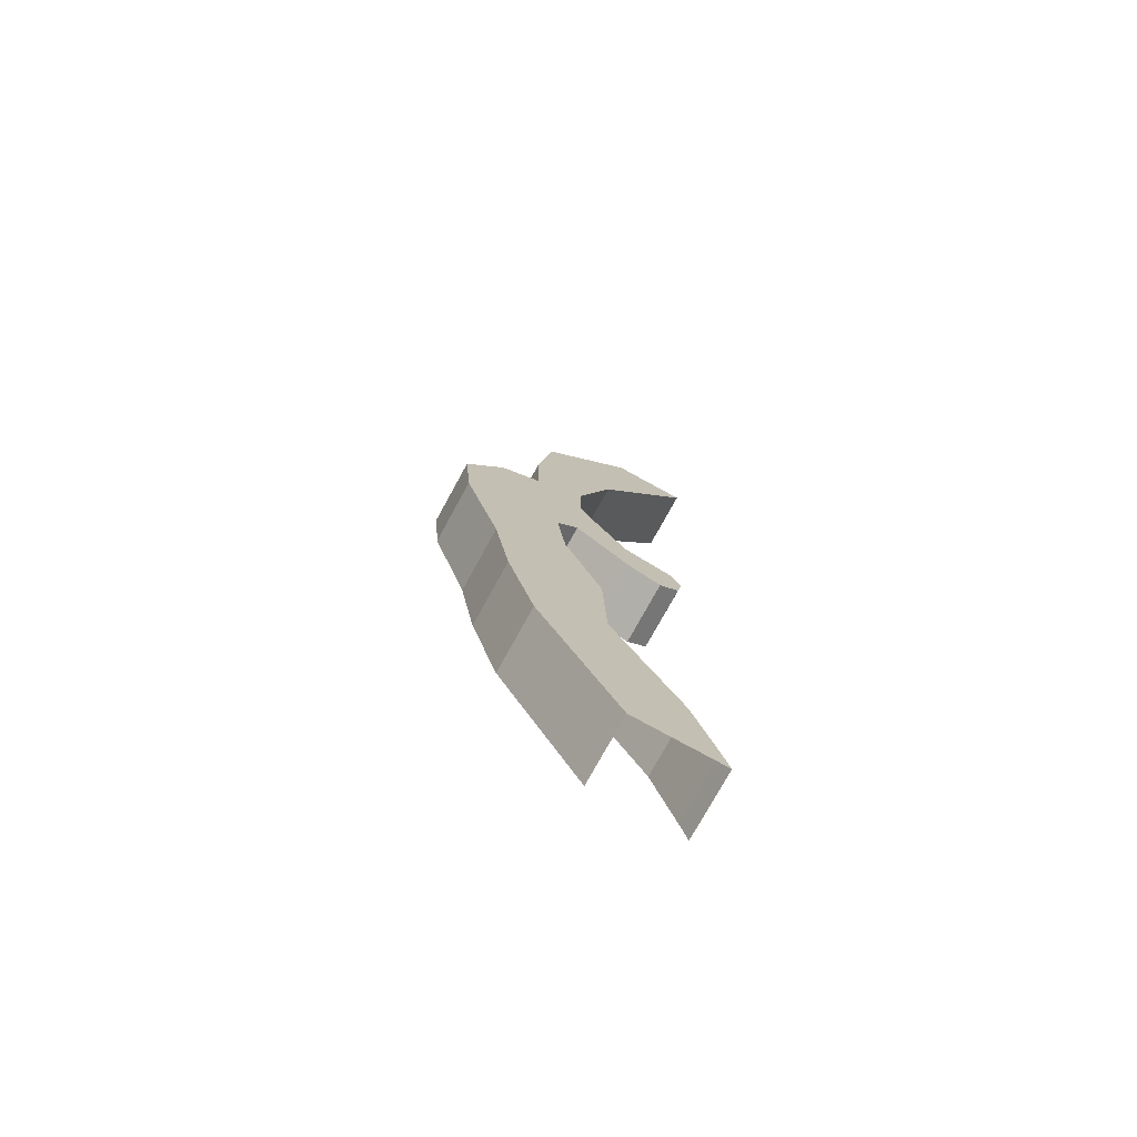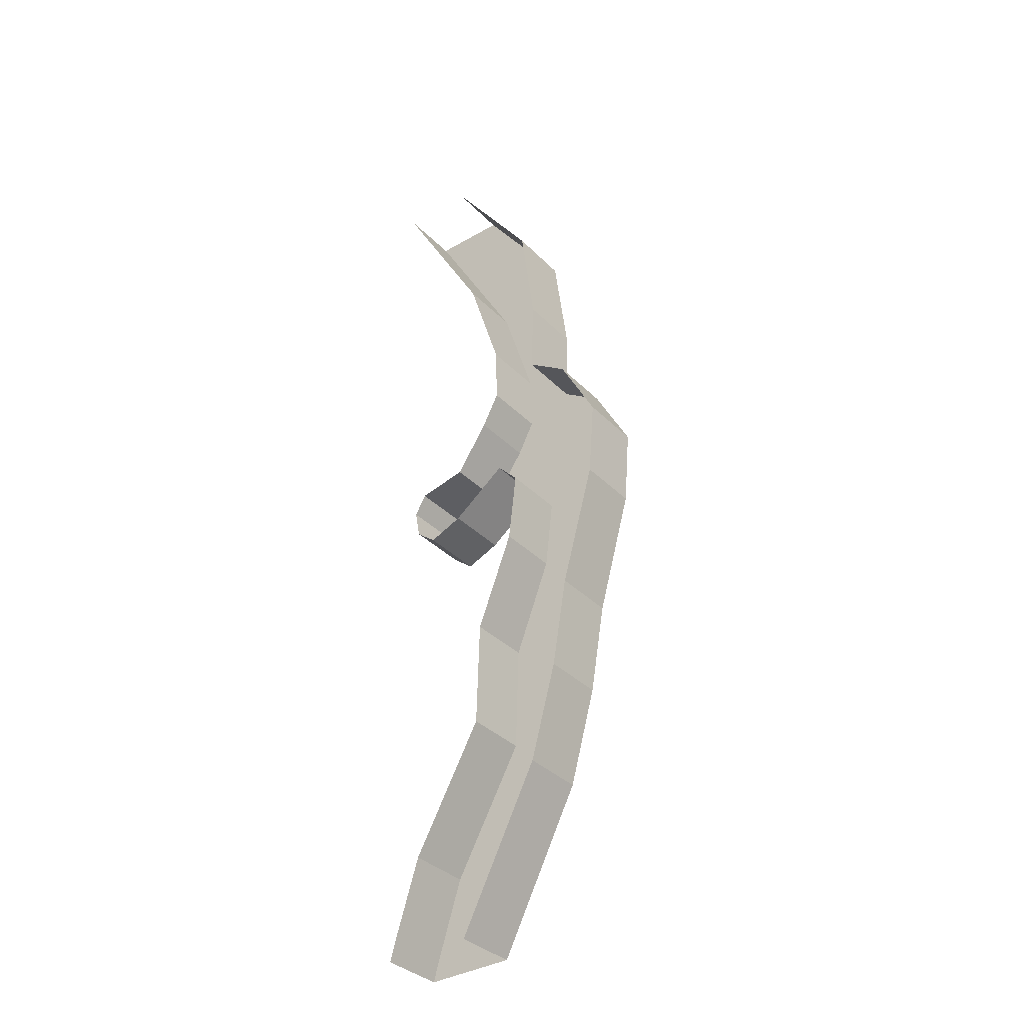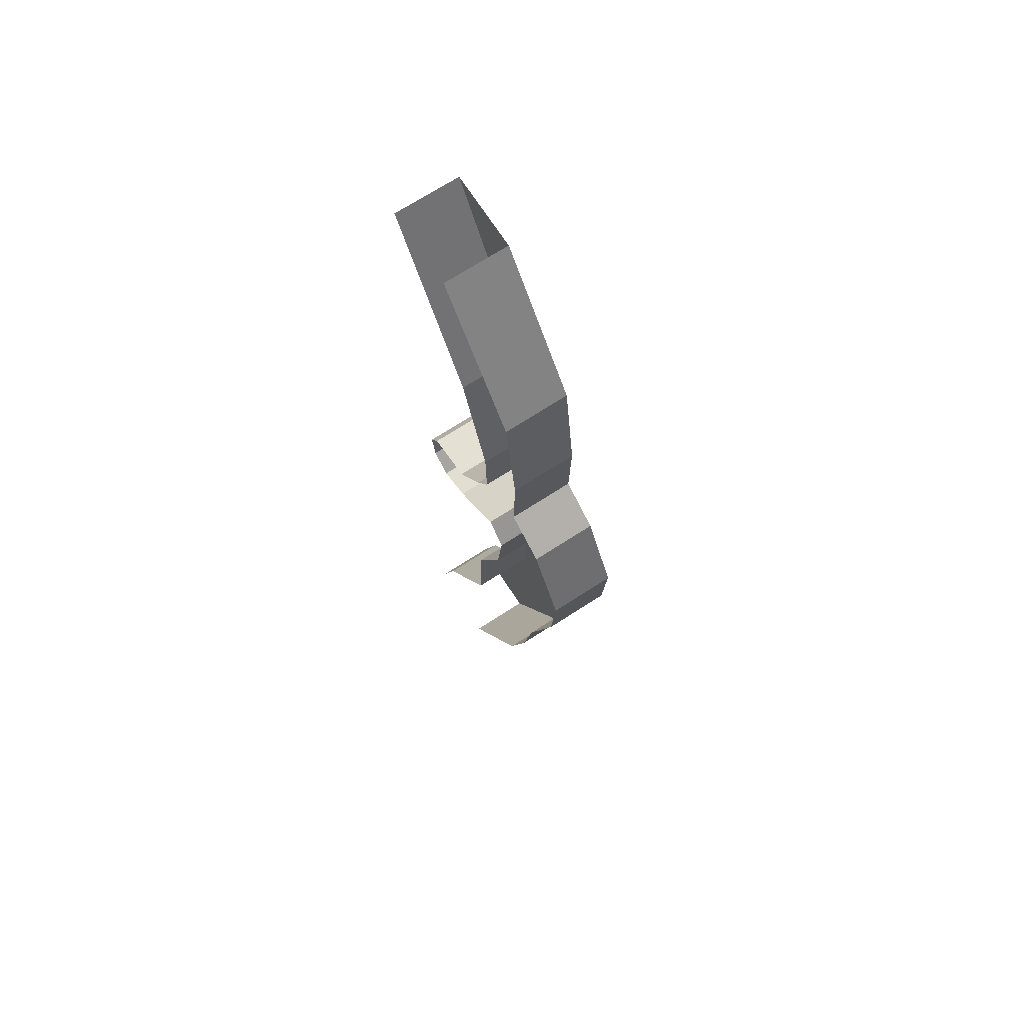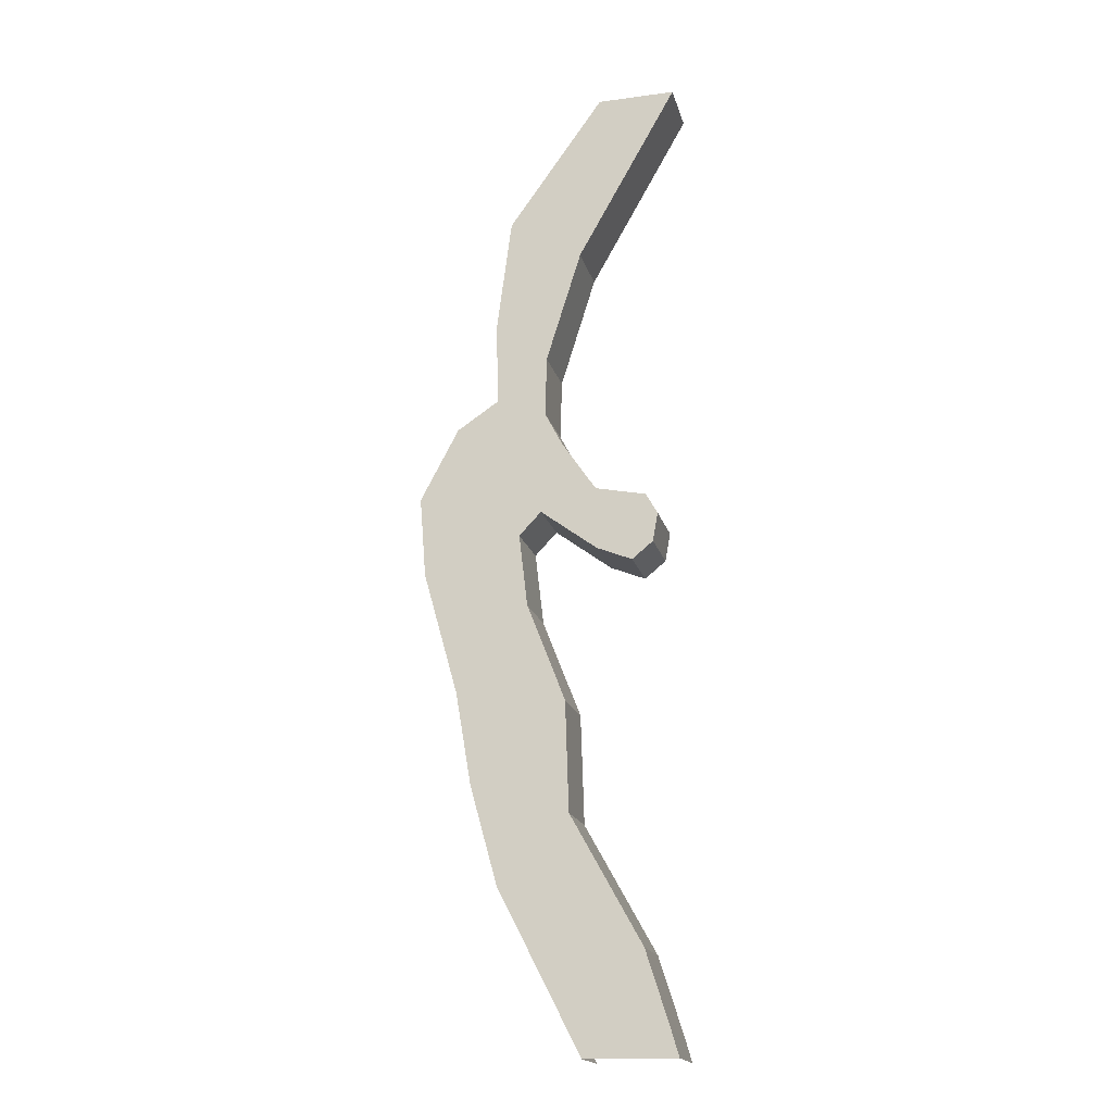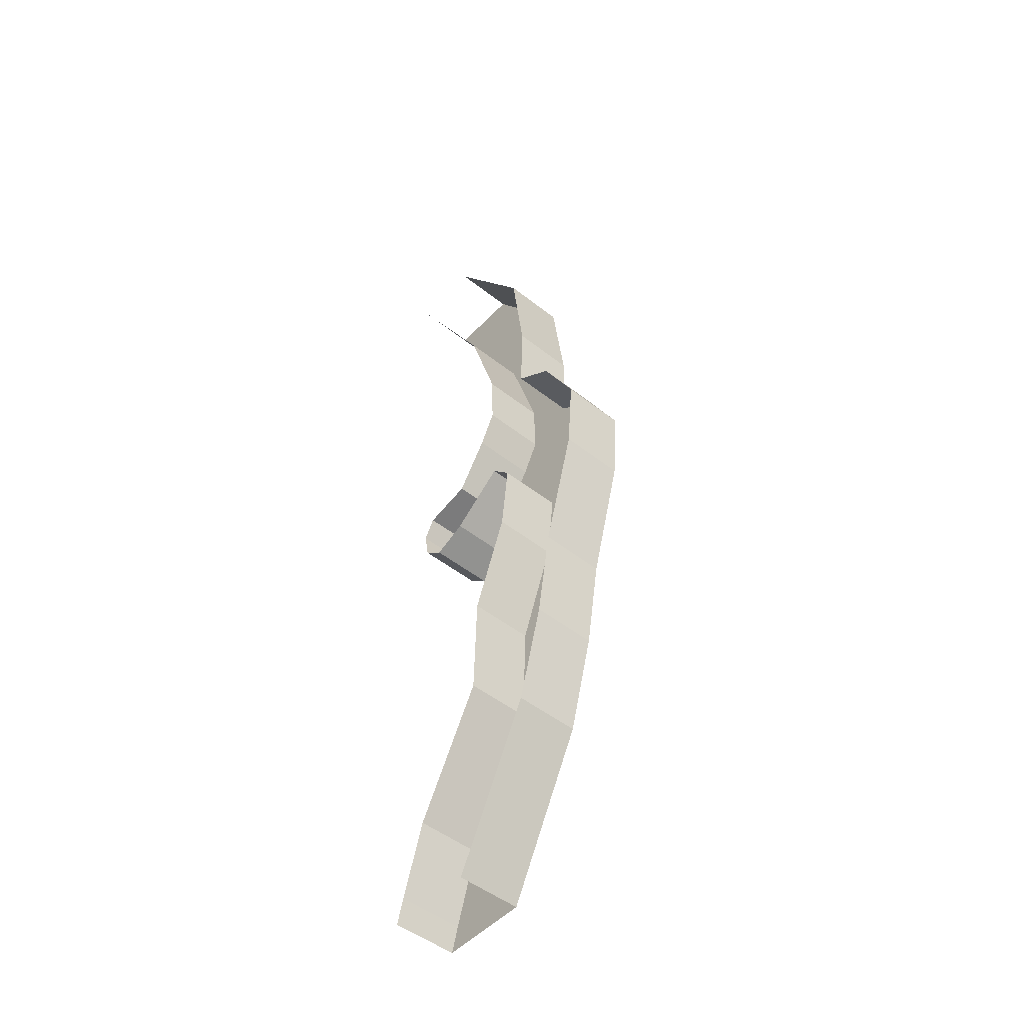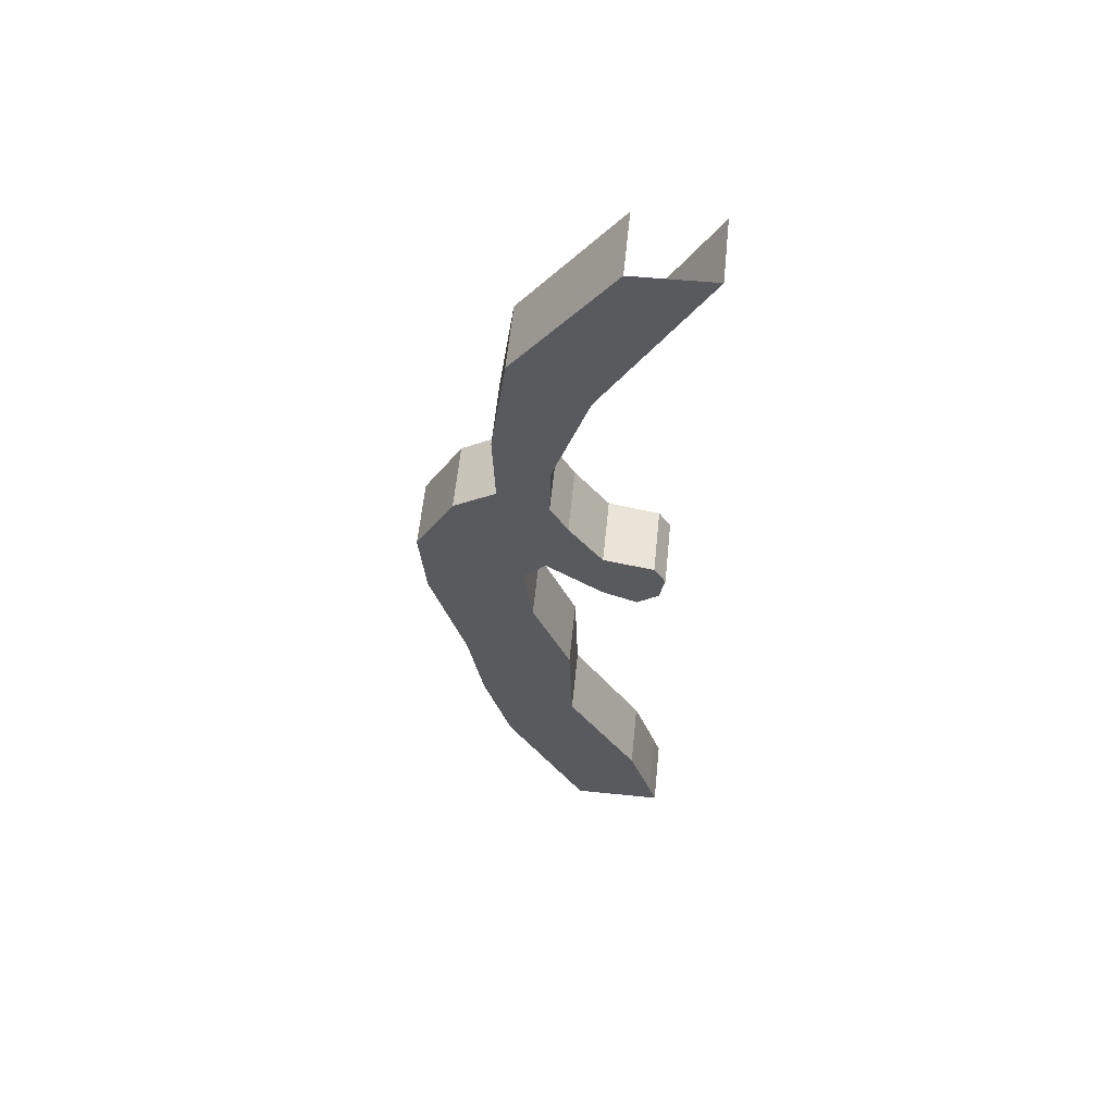
<metadata>
{"format":"obj","ext":"obj","renderer":"f3d","projection":"perspective","resolution":1024,"background":"white","views":[{"elev":-75.8,"azim":-28.8,"up":"+Z"},{"elev":-35.6,"azim":-142.3,"up":"+Z"},{"elev":70.4,"azim":-123.0,"up":"+Z"},{"elev":-18.3,"azim":13.8,"up":"+Z"},{"elev":-49.2,"azim":-131.1,"up":"+Z"},{"elev":59.3,"azim":5.8,"up":"+Z"}]}
</metadata>
<code>
v  -1.463 -1.367 -35.84
v  -0.8989 -1.367 -37.76
v  -7.814 -1.367 -37.7
v  -14.06 -1.367 -25.47
v  -5.995 -1.367 37.79
v  0.0041 -1.367 37.85
v  -7.679 -1.367 24.22
v  -13.32 -1.367 27.5
v  -14.49 -1.367 18.56
v  -10.4 -1.367 15.51
v  -14.31 -1.367 12.34
v  -10.51 -1.367 10.87
v  -17.52 -1.367 10.19
v  -9.151 -1.367 8.262
v  -1.793 -1.367 2.036
v  -2.186 -1.367 -0.1602
v  -3.799 -1.367 -1.468
v  -2.699 -1.367 3.621
v  -6.547 -1.367 4.413
v  -6.476 -1.367 -0.3791
v  -10.84 -1.367 2.874
v  -12.53 -1.367 1.085
v  -20.46 -1.367 4.639
v  -19.98 -1.367 -1.473
v  -11.87 -1.367 -4.496
v  -17.32 -1.367 -10.98
v  -8.96 -1.367 -11.99
v  -16.13 -1.367 -18
v  -8.689 -1.367 -20.39
v  -3.27 -1.367 -30.15
v  -1.463 3.636 -35.84
v  -0.8989 3.636 -37.76
v  -7.814 3.636 -37.7
v  -14.06 3.636 -25.47
v  -16.13 3.636 -18
v  -17.32 3.636 -10.98
v  -19.98 3.636 -1.473
v  -20.46 3.636 4.639
v  -17.52 3.636 10.19
v  -14.31 3.636 12.34
v  -14.49 3.636 18.56
v  -13.32 3.636 27.5
v  -5.995 3.636 37.79
v  0.0041 3.636 37.85
v  -7.679 3.636 24.22
v  -10.4 3.636 15.51
v  -10.51 3.636 10.87
v  -9.151 3.636 8.262
v  -6.547 3.636 4.413
v  -2.699 3.636 3.621
v  -1.793 3.636 2.036
v  -2.186 3.636 -0.1602
v  -3.799 3.636 -1.468
v  -6.476 3.636 -0.3791
v  -10.84 3.636 2.874
v  -12.53 3.636 1.085
v  -11.87 3.636 -4.496
v  -8.96 3.636 -11.99
v  -8.689 3.636 -20.39
v  -3.27 3.636 -30.15
g Collision_Mesh
f 1 2 3
f 1 3 4
f 5 6 7
f 8 5 7
f 9 8 7
f 9 7 10
f 11 9 10
f 11 10 12
f 13 11 12
f 13 12 14
f 15 16 17
f 18 15 17
f 19 18 17
f 19 17 20
f 19 20 21
f 14 19 21
f 13 14 21
f 13 21 22
f 23 13 22
f 24 23 22
f 24 22 25
f 26 24 25
f 26 25 27
f 28 26 27
f 28 27 29
f 4 28 29
f 4 29 30
f 1 4 30
f 1 31 32
f 32 2 1
f 4 3 33
f 33 34 4
f 28 4 34
f 34 35 28
f 26 28 35
f 35 36 26
f 24 26 36
f 36 37 24
f 23 24 37
f 37 38 23
f 13 23 38
f 38 39 13
f 11 13 39
f 39 40 11
f 9 11 40
f 40 41 9
f 8 9 41
f 41 42 8
f 5 8 42
f 42 43 5
f 7 6 44
f 44 45 7
f 10 7 45
f 45 46 10
f 12 10 46
f 46 47 12
f 14 12 47
f 47 48 14
f 19 14 48
f 48 49 19
f 18 19 49
f 49 50 18
f 15 18 50
f 50 51 15
f 16 15 51
f 51 52 16
f 17 16 52
f 52 53 17
f 20 17 53
f 53 54 20
f 21 20 54
f 54 55 21
f 22 21 55
f 55 56 22
f 25 22 56
f 56 57 25
f 27 25 57
f 57 58 27
f 29 27 58
f 58 59 29
f 30 29 59
f 59 60 30
f 1 30 60
f 60 31 1

</code>
